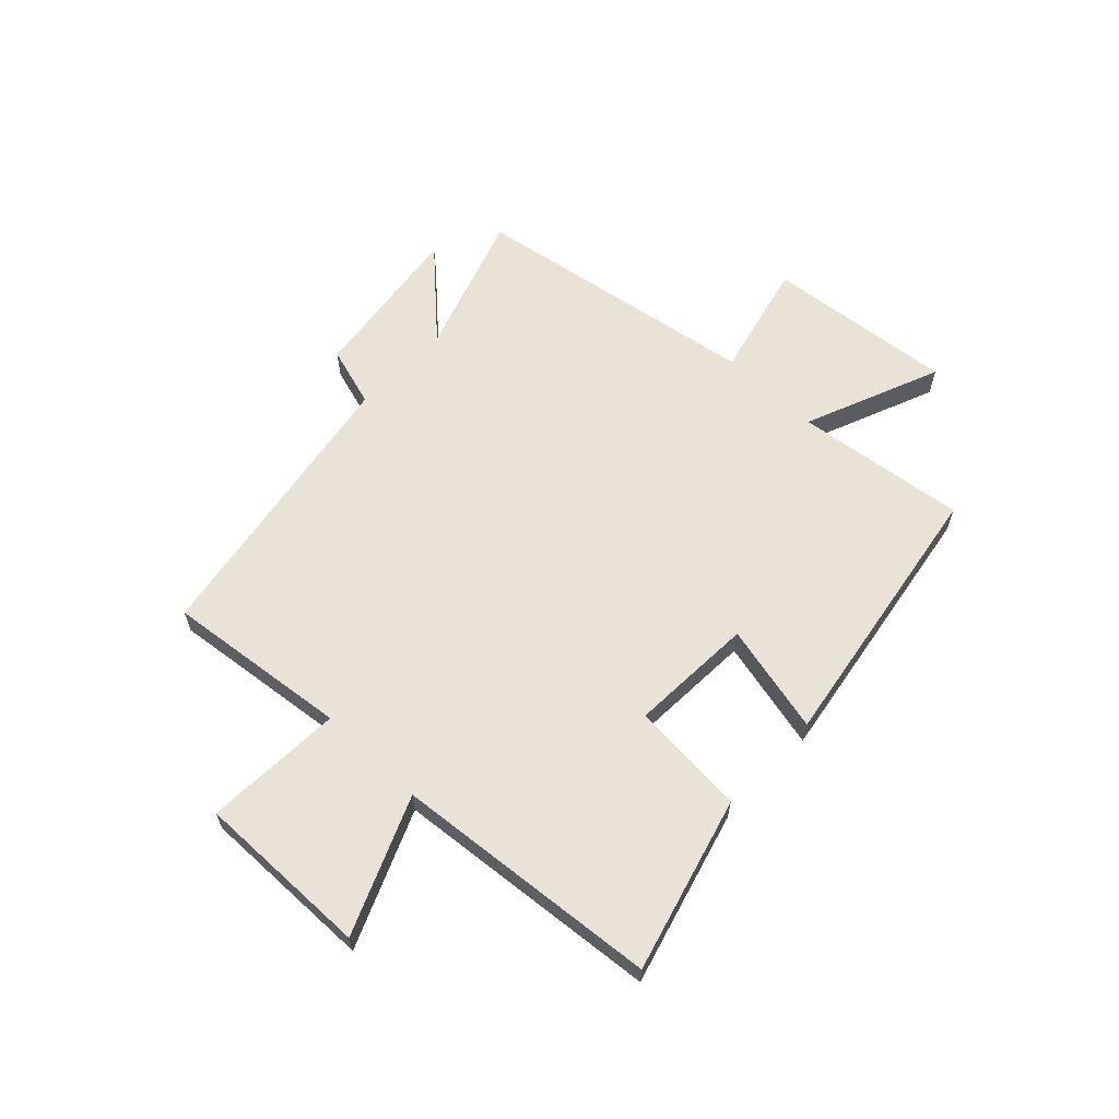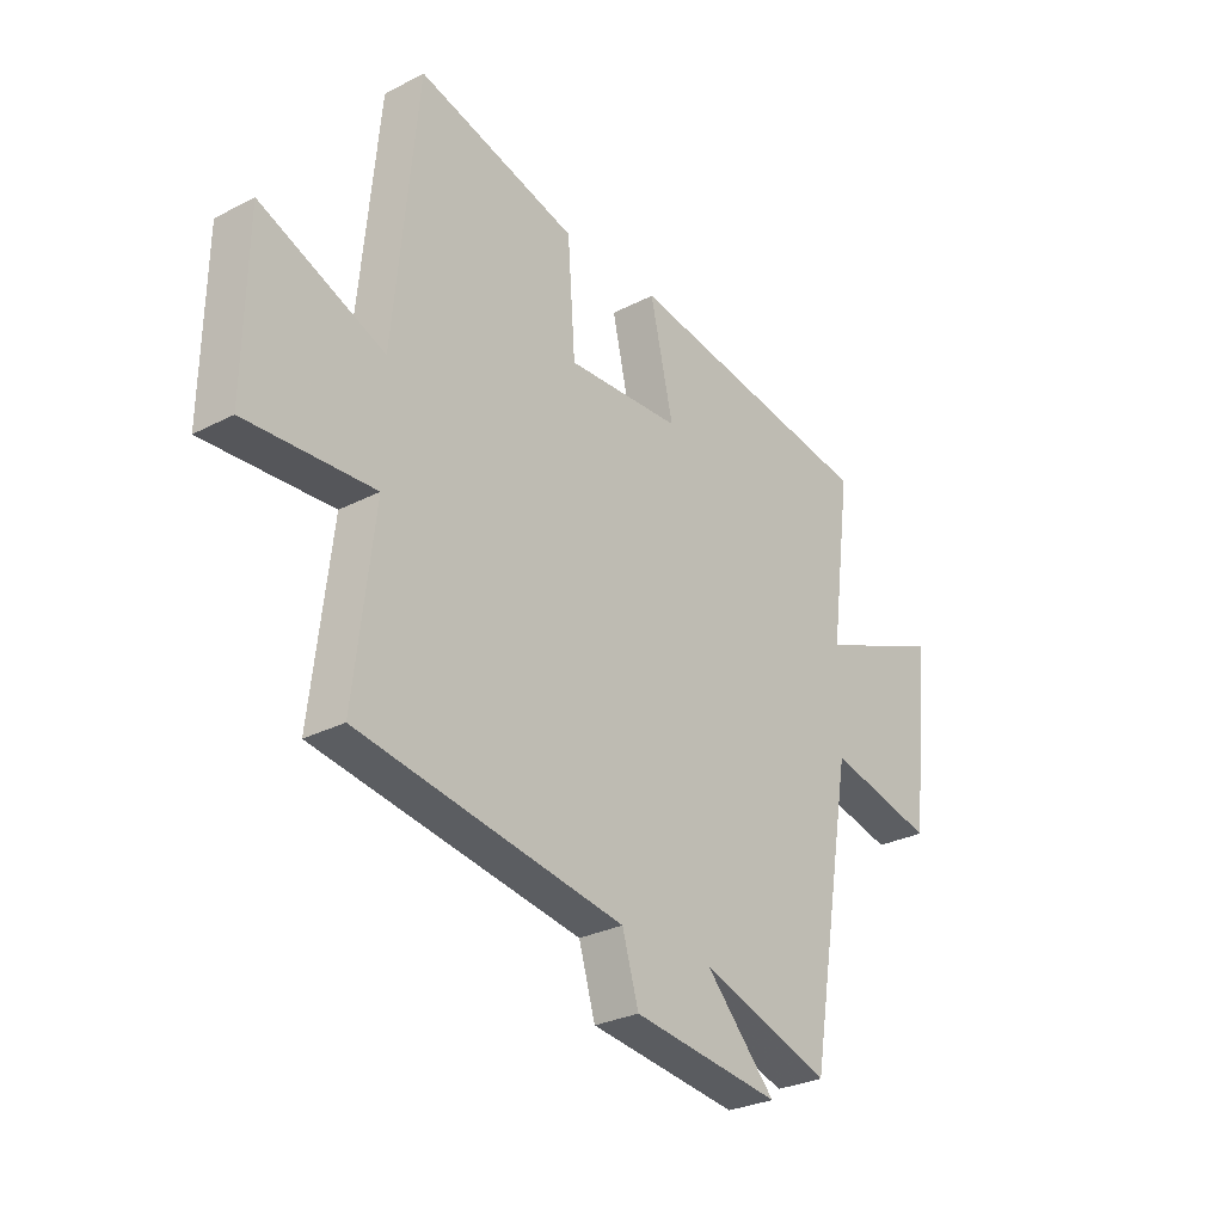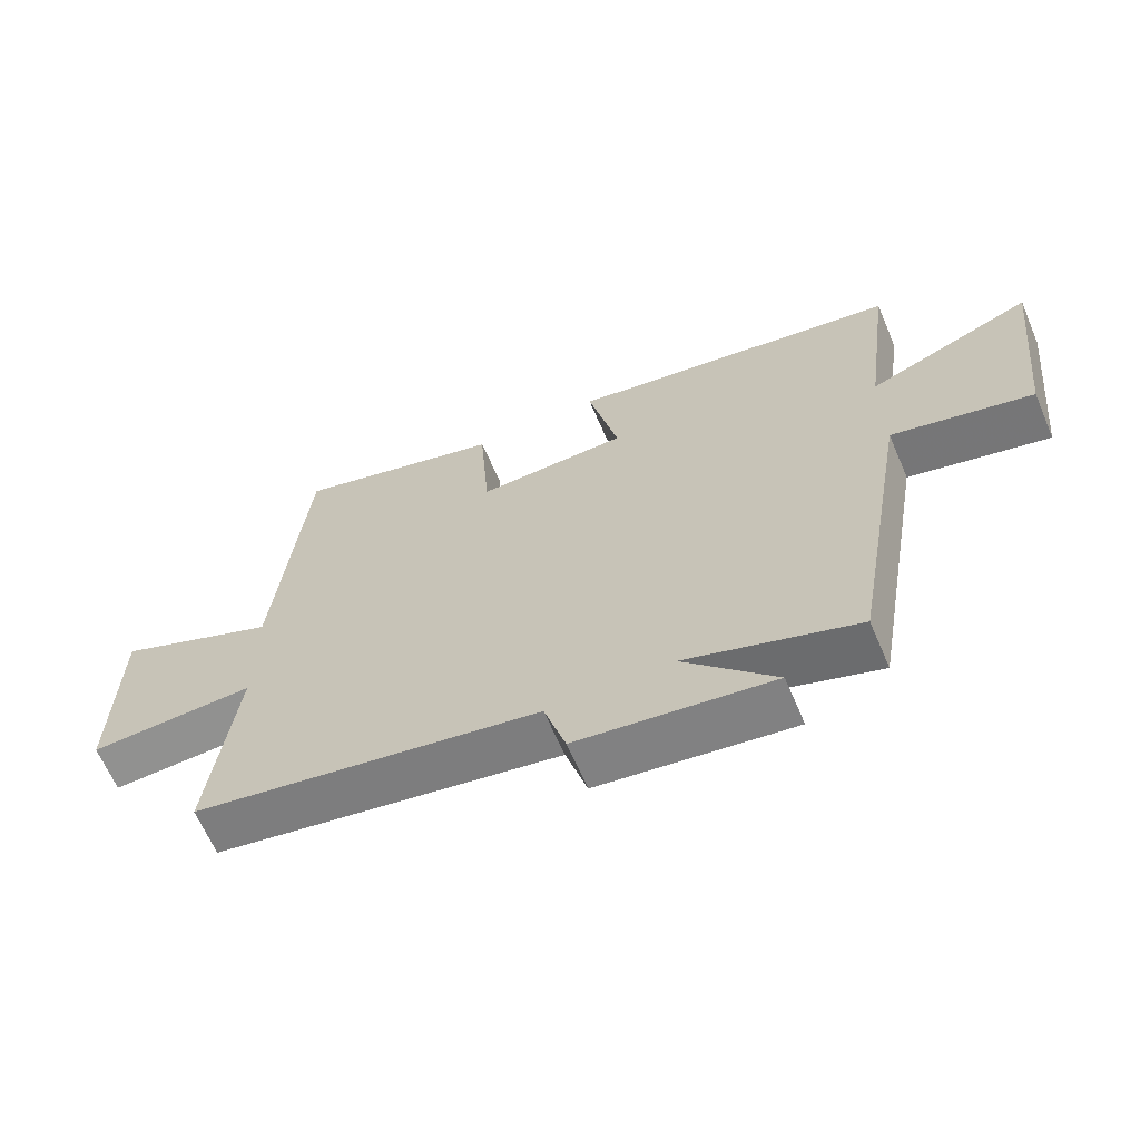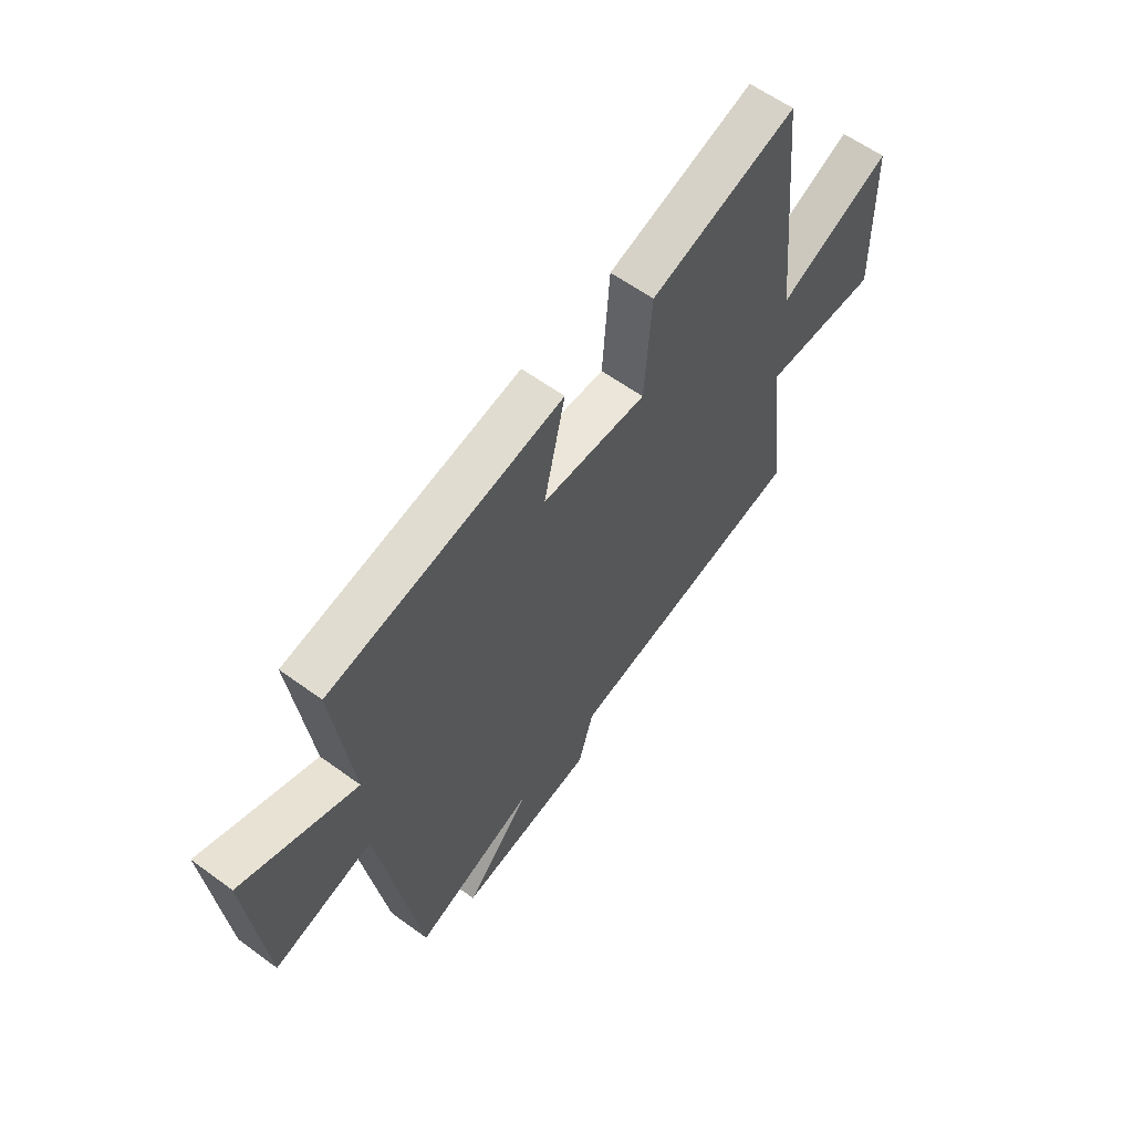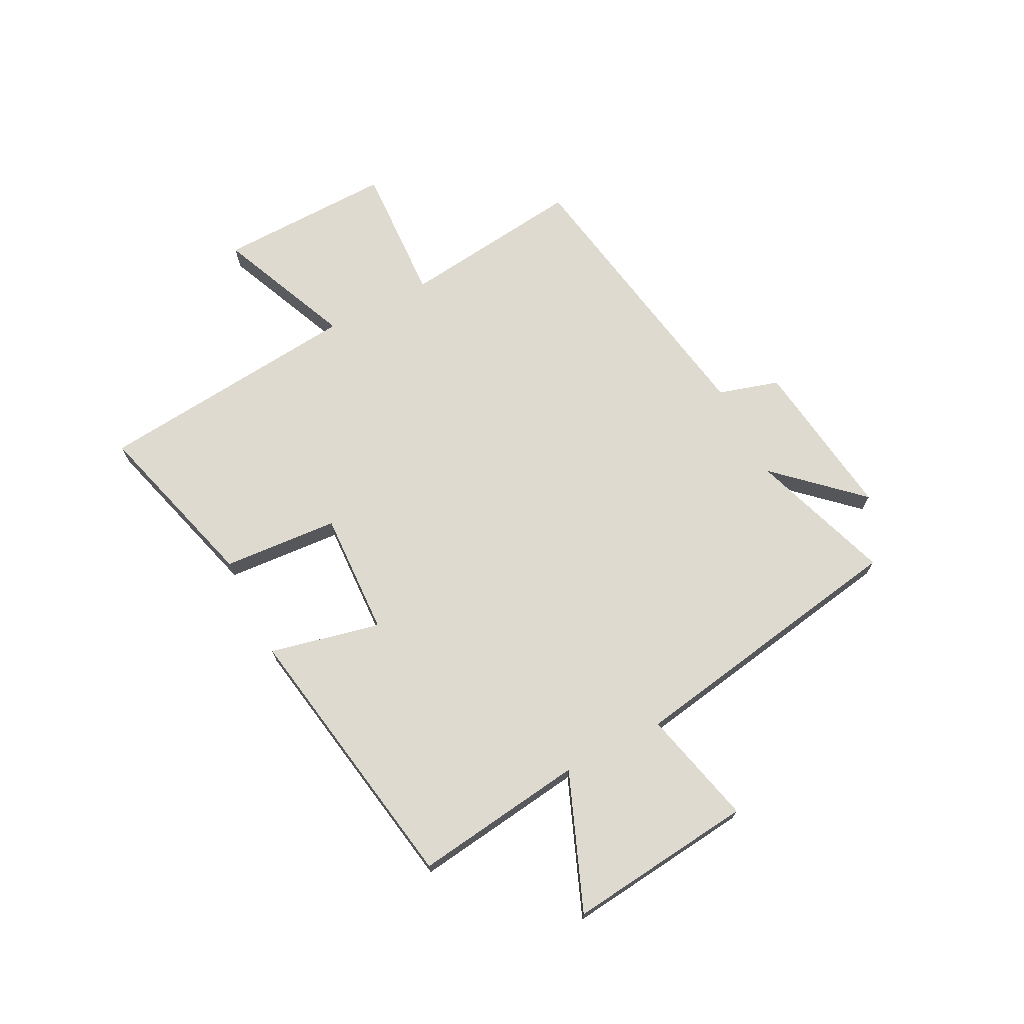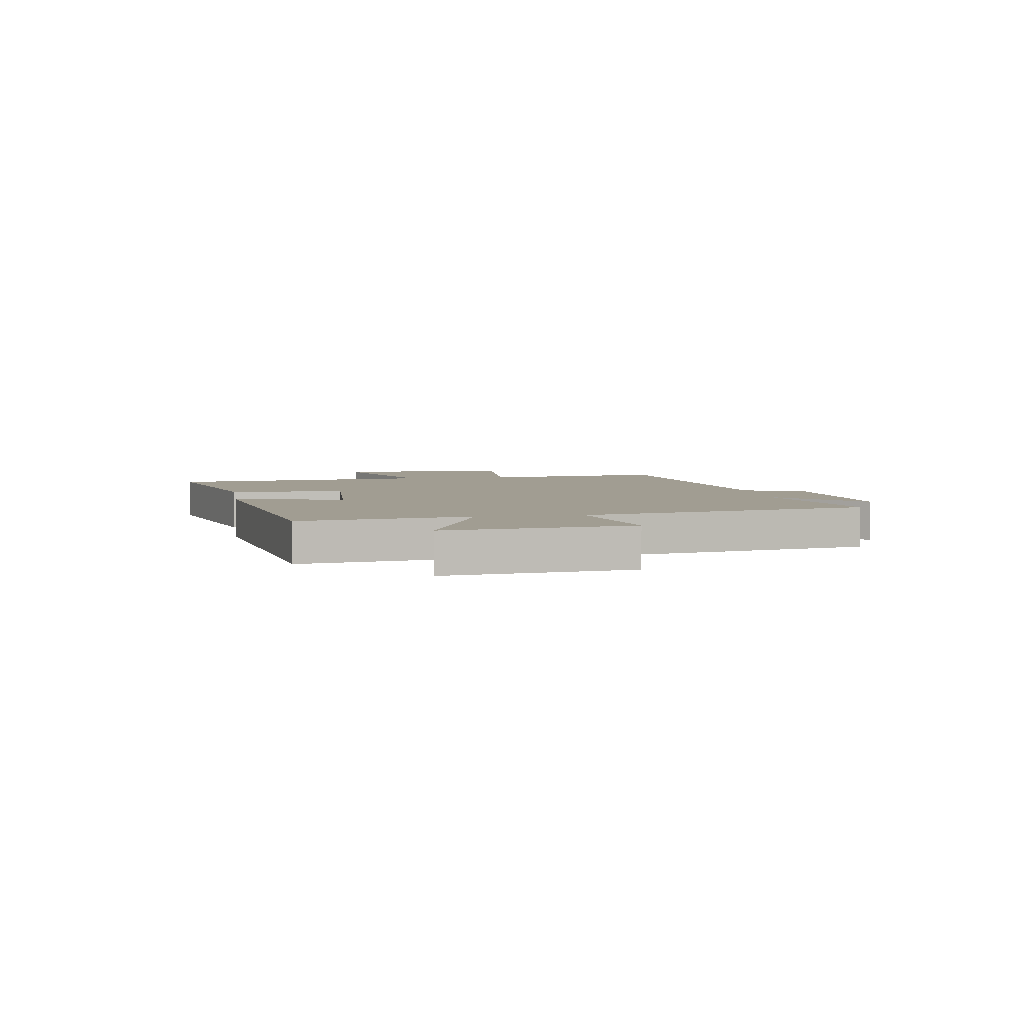
<metadata>
{"format":"obj","ext":"obj","renderer":"f3d","projection":"perspective","resolution":1024,"background":"white","views":[{"elev":62.5,"azim":-46.1,"up":"+Y"},{"elev":-28.2,"azim":-51.8,"up":"+Z"},{"elev":-64.5,"azim":23.2,"up":"+Z"},{"elev":59.4,"azim":127.0,"up":"+Z"},{"elev":70.8,"azim":62.7,"up":"+Y"},{"elev":4.7,"azim":80.9,"up":"+Y"}]}
</metadata>
<code>
v -0.539 0.07 -0.412
v -0.5 0.07 -0.086
v -0.747 0.07 -0.098
v -0.741 0.07 0.214
v -0.5 0.07 0.112
v -0.454 0.07 0.587
v -0.144 0.07 0.5
v -0.129 0.07 0.293
v 0.093 0.07 0.303
v 0.048 0.07 0.5
v 0.54 0.07 0.418
v 0.5 0.07 0.113
v 0.743 0.07 0.211
v 0.707 0.07 -0.123
v 0.5 0.07 -0.073
v 0.413 0.07 -0.586
v 0.16 0.07 -0.5
v 0.296 0.07 -0.646
v 0.008 0.07 -0.608
v -0.024 0.07 -0.5
v -0.539 0 -0.412
v -0.5 0 -0.086
v -0.747 0 -0.098
v -0.741 0 0.214
v -0.5 0 0.112
v -0.454 0 0.587
v -0.144 0 0.5
v -0.129 0 0.293
v 0.093 0 0.303
v 0.048 0 0.5
v 0.54 0 0.418
v 0.5 0 0.113
v 0.743 0 0.211
v 0.707 0 -0.123
v 0.5 0 -0.073
v 0.413 0 -0.586
v 0.16 0 -0.5
v 0.296 0 -0.646
v 0.008 0 -0.608
v -0.024 0 -0.5
f 17 18 19 20
f 17 20 1 2
f 15 16 17 2
f 12 13 14 15
f 12 15 2
f 9 10 11 12
f 8 9 12 2
f 5 6 7 8
f 5 8 2 3
f 3 4 5
f 40 39 38 37
f 22 21 40 37
f 22 37 36 35
f 35 34 33 32
f 22 35 32
f 32 31 30 29
f 22 32 29 28
f 28 27 26 25
f 23 22 28 25
f 25 24 23
f 1 21 22 2
f 2 22 23 3
f 3 23 24 4
f 4 24 25 5
f 5 25 26 6
f 6 26 27 7
f 7 27 28 8
f 8 28 29 9
f 9 29 30 10
f 10 30 31 11
f 11 31 32 12
f 12 32 33 13
f 13 33 34 14
f 14 34 35 15
f 15 35 36 16
f 16 36 37 17
f 17 37 38 18
f 18 38 39 19
f 19 39 40 20
f 20 40 21 1

</code>
